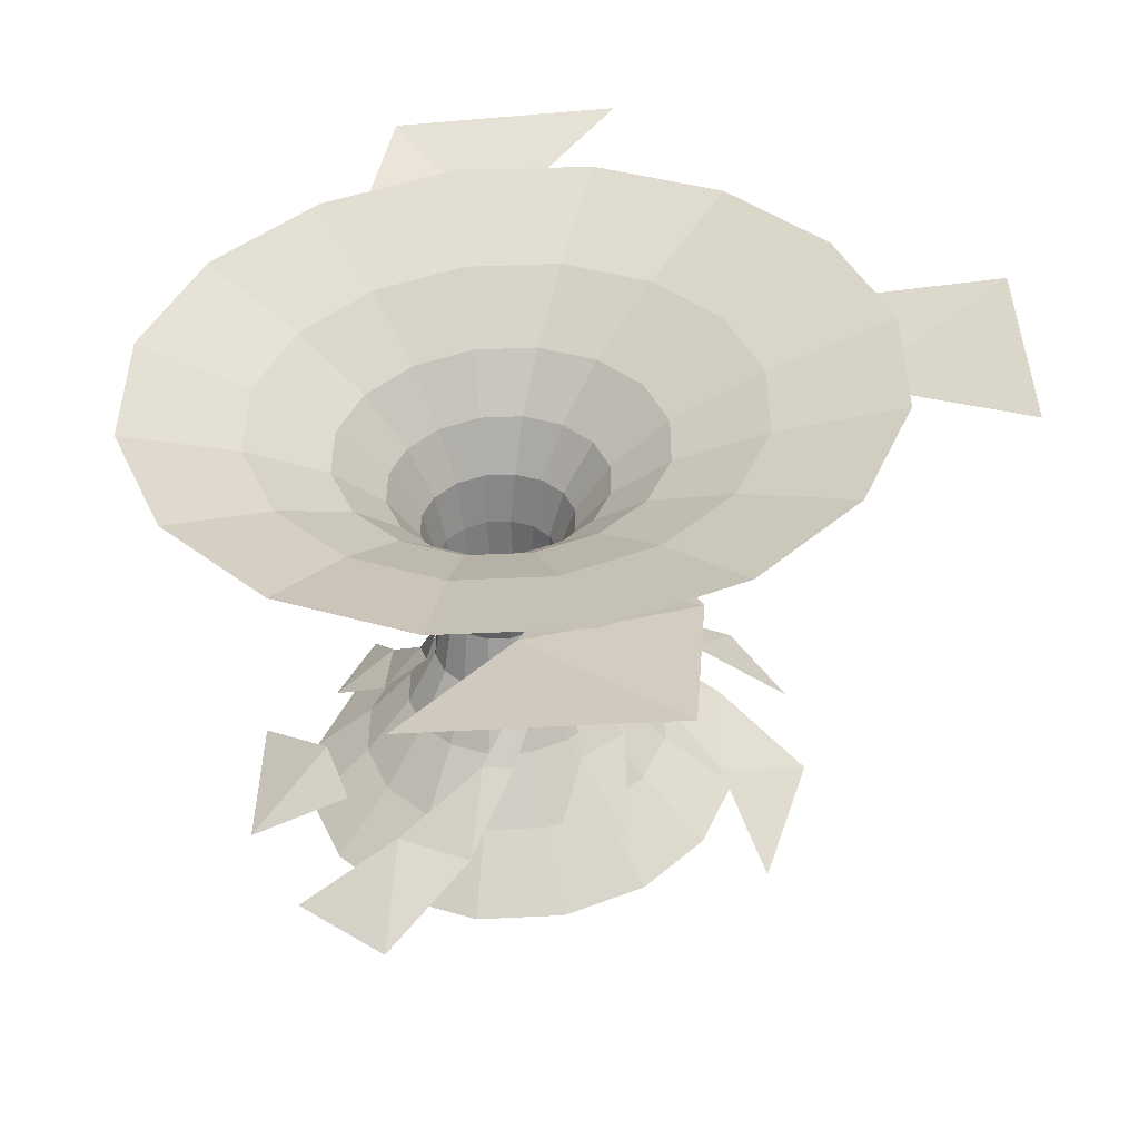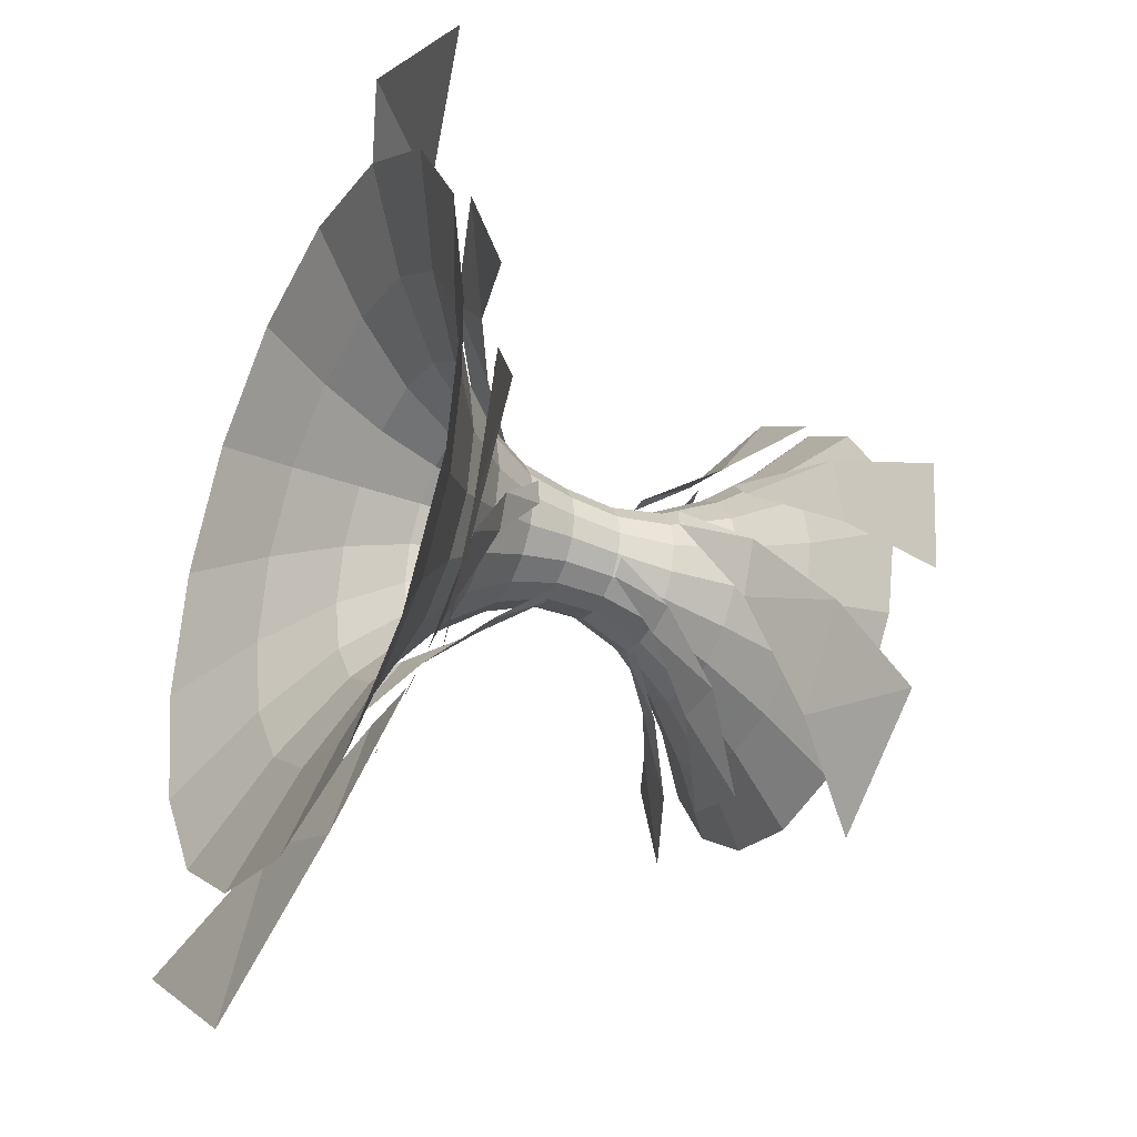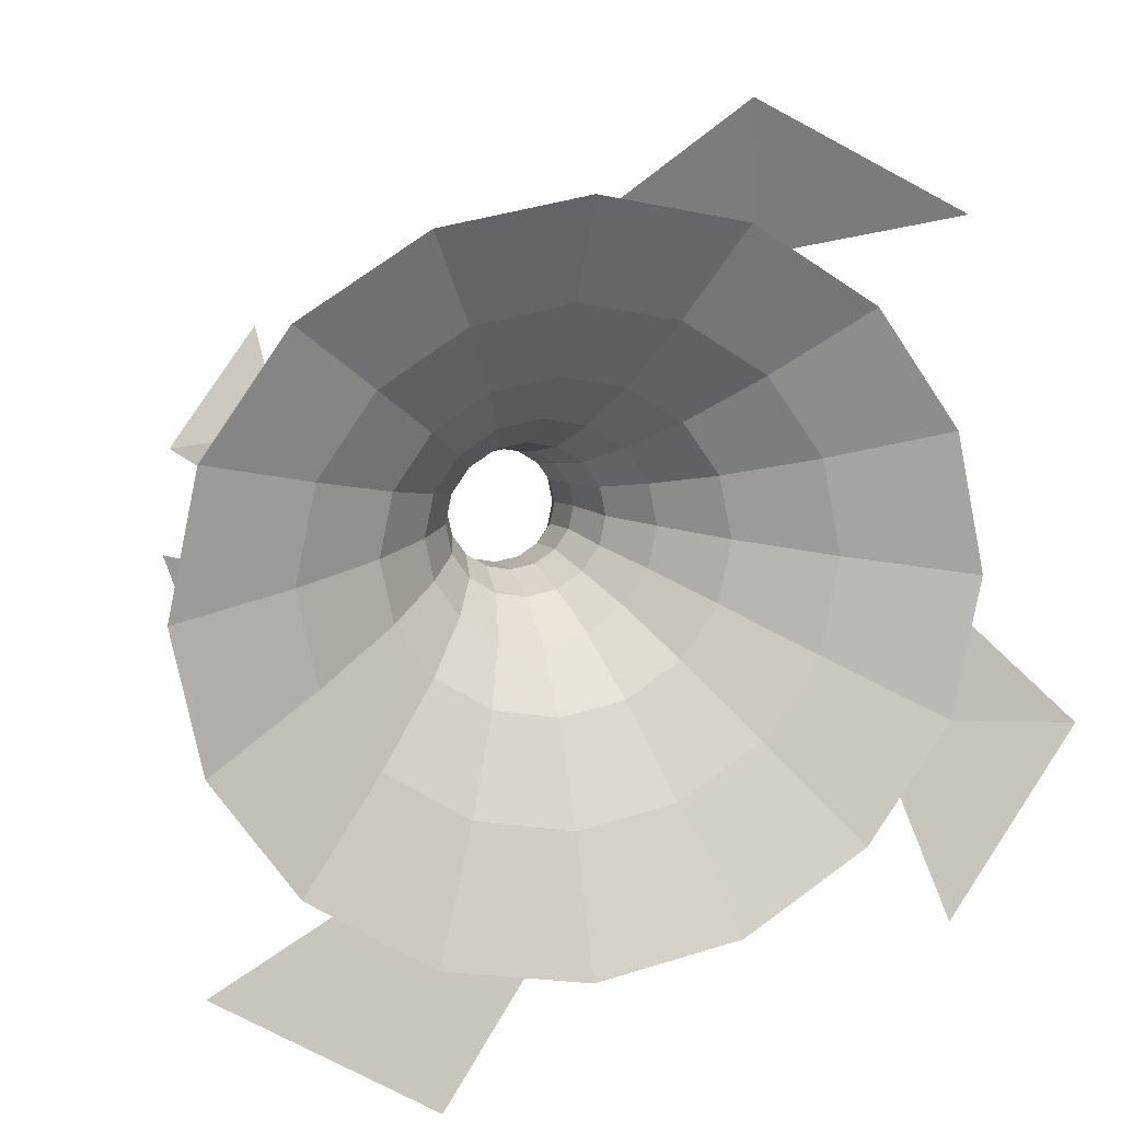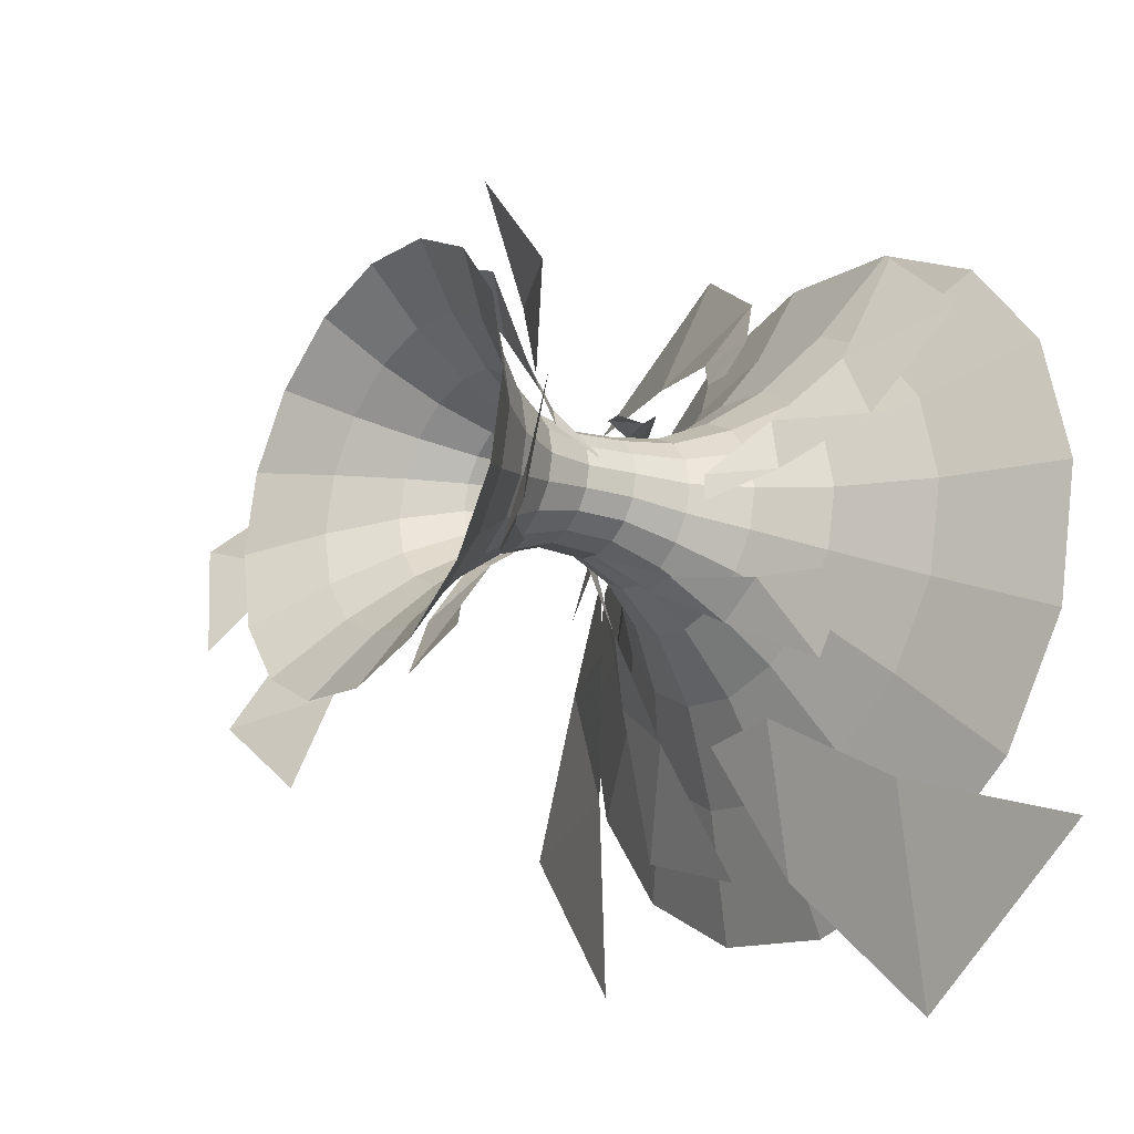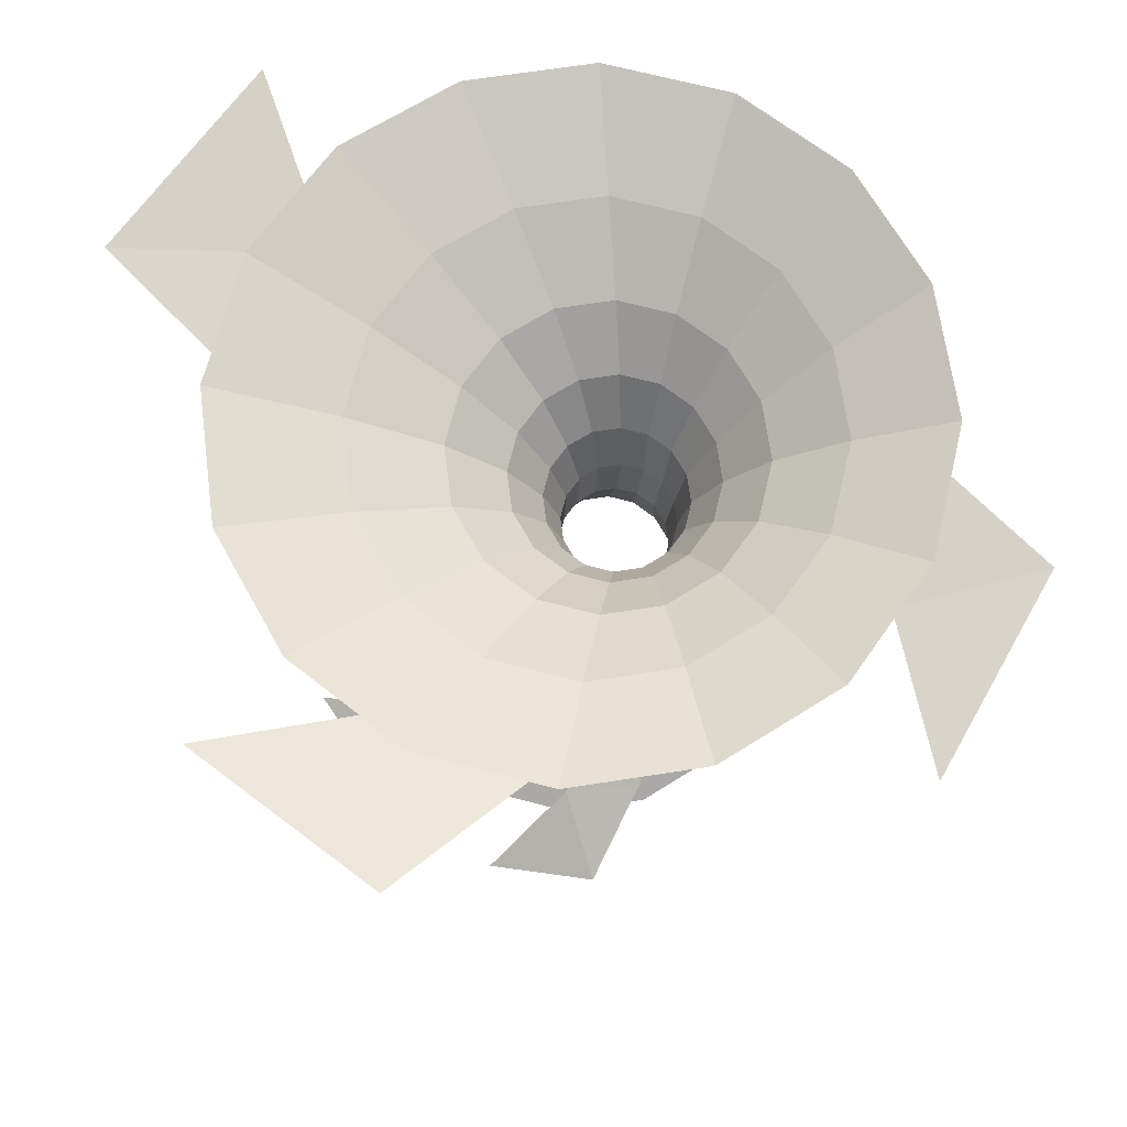
<metadata>
{"format":"obj","ext":"obj","renderer":"f3d","projection":"perspective","resolution":1024,"background":"white","views":[{"elev":41.1,"azim":144.6,"up":"+Y"},{"elev":-32.1,"azim":-116.0,"up":"+Z"},{"elev":10.4,"azim":162.2,"up":"+Z"},{"elev":-24.5,"azim":55.5,"up":"+Z"},{"elev":66.3,"azim":-87.0,"up":"+Y"}]}
</metadata>
<code>
v 29.56 0 -11.48
v 22.63 0 -21.21
v 12.25 0 -27.72
v 0 0 -30
v -12.25 0 -27.72
v -22.63 0 -21.21
v -29.56 0 -11.48
v -32 0 0
v -29.56 0 11.48
v -22.63 0 21.21
v -12.25 0 27.72
v 0 0 30
v 12.25 0 27.72
v 22.63 0 21.21
v 29.56 0 11.48
v 32 0 0
v 20.83 7.2 -6.587
v 15.94 7.2 -13.44
v 8.626 7.2 -18.02
v 0 7.2 -19.63
v -8.626 7.2 -18.02
v -15.94 7.2 -13.44
v -20.83 7.2 -6.587
v -22.54 7.2 1.5
v -20.83 7.2 9.587
v -15.94 7.2 16.44
v -8.626 7.2 21.02
v 0 7.2 22.63
v 8.626 7.2 21.02
v 15.94 7.2 16.44
v 20.83 7.2 9.587
v 22.54 7.2 1.5
v 14.16 14.4 -2.649
v 10.84 14.4 -7.312
v 5.866 14.4 -10.43
v 0 14.4 -11.52
v -5.866 14.4 -10.43
v -10.84 14.4 -7.312
v -14.16 14.4 -2.649
v -15.33 14.4 2.85
v -14.16 14.4 8.349
v -10.84 14.4 13.01
v -5.866 14.4 16.13
v 0 14.4 17.22
v 5.866 14.4 16.13
v 10.84 14.4 13.01
v 14.16 14.4 8.349
v 15.33 14.4 2.85
v 9.702 21.6 0.2673
v 7.426 21.6 -2.927
v 4.019 21.6 -5.061
v 0 21.6 -5.81
v -4.019 21.6 -5.061
v -7.426 21.6 -2.927
v -9.702 21.6 0.2673
v -10.5 21.6 4.035
v -9.702 21.6 7.803
v -7.426 21.6 11
v -4.019 21.6 13.13
v 0 21.6 13.88
v 4.019 21.6 13.13
v 7.426 21.6 11
v 9.702 21.6 7.803
v 10.5 21.6 4.035
v 7.846 28.8 2.094
v 6.005 28.8 -0.489
v 3.25 28.8 -2.215
v 0 28.8 -2.821
v -3.25 28.8 -2.215
v -6.005 28.8 -0.489
v -7.846 28.8 2.094
v -8.493 28.8 5.141
v -7.846 28.8 8.188
v -6.005 28.8 10.77
v -3.25 28.8 12.5
v 0 28.8 13.1
v 3.25 28.8 12.5
v 6.005 28.8 10.77
v 7.846 28.8 8.188
v 8.493 28.8 5.141
v 8.252 36 2.547
v 6.316 36 -0.1693
v 3.418 36 -1.984
v 0 36 -2.622
v -3.418 36 -1.984
v -6.316 36 -0.1693
v -8.252 36 2.547
v -8.932 36 5.752
v -8.252 36 8.956
v -6.316 36 11.67
v -3.418 36 13.49
v 0 36 14.13
v 3.418 36 13.49
v 6.316 36 11.67
v 8.252 36 8.956
v 8.932 36 5.752
v 10.28 43.2 1.348
v 7.87 43.2 -2.037
v 4.259 43.2 -4.299
v 0 43.2 -5.093
v -4.259 43.2 -4.299
v -7.87 43.2 -2.037
v -10.28 43.2 1.348
v -11.13 43.2 5.341
v -10.28 43.2 9.334
v -7.87 43.2 12.72
v -4.259 43.2 14.98
v 0 43.2 15.77
v 4.259 43.2 14.98
v 7.87 43.2 12.72
v 10.28 43.2 9.334
v 11.13 43.2 5.341
v 14.68 50.4 -0.7958
v 11.23 50.4 -5.627
v 6.079 50.4 -8.855
v 0 50.4 -9.989
v -6.079 50.4 -8.855
v -11.23 50.4 -5.627
v -14.68 50.4 -0.7958
v -15.88 50.4 4.903
v -14.68 50.4 10.6
v -11.23 50.4 15.43
v -6.079 50.4 18.66
v 0 50.4 19.8
v 6.079 50.4 18.66
v 11.23 50.4 15.43
v 14.68 50.4 10.6
v 15.88 50.4 4.903
v 21.87 57.6 -4.635
v 16.74 57.6 -11.83
v 9.058 57.6 -16.64
v 0 57.6 -18.33
v -9.058 57.6 -16.64
v -16.74 57.6 -11.83
v -21.87 57.6 -4.635
v -23.67 57.6 3.857
v -21.87 57.6 12.35
v -16.74 57.6 19.55
v -9.058 57.6 24.36
v 0 57.6 26.05
v 9.058 57.6 24.36
v 16.74 57.6 19.55
v 21.87 57.6 12.35
v 23.67 57.6 3.857
v 33.26 64.8 -10.73
v 25.46 64.8 -21.68
v 13.78 64.8 -29
v 0 64.8 -31.57
v -13.78 64.8 -29
v -25.46 64.8 -21.68
v -33.26 64.8 -10.73
v -36 64.8 2.188
v -33.26 64.8 15.11
v -25.46 64.8 26.06
v -13.78 64.8 33.37
v 0 64.8 35.94
v 13.78 64.8 33.37
v 25.46 64.8 26.06
v 33.26 64.8 15.11
v 36 64.8 2.188
v 48.83 72 -18.96
v 37.38 72 -35.04
v 20.23 72 -45.78
v 0 72 -49.55
v -20.23 72 -45.78
v -37.38 72 -35.04
v -48.83 72 -18.96
v -52.86 72 0
v -48.83 72 18.96
v -37.38 72 35.04
v -20.23 72 45.78
v 0 72 49.55
v 20.23 72 45.78
v 37.38 72 35.04
v 48.83 72 18.96
v 52.86 72 0
v 27.46 0 28.2
v 40.26 0 10.86
v 41.62 0 -4.562
v 36.58 0 -19.3
v -15.7 0 -38.26
v -33.54 0 -24.74
v -41.09 0 -10.98
v -42.45 0 4.441
v 25.31 7.2 13.6
v 28.23 7.2 3.049
v 26.62 7.2 -7.748
v 20.73 7.2 -17.15
v 11.44 7.2 -23.71
v 0.1857 7.2 -26.45
v -18.65 7.2 -23.17
v -28.36 7.2 -10.71
v -31.28 7.2 -0.1577
v -29.67 7.2 10.64
v -23.77 7.2 20.04
v -11.15 7.2 27.91
v 7.707 7.2 28.2
v 18.31 7.2 22.31
v 12.99 14.4 -8.944
v 9.576 14.4 -11.76
v 0.594 14.4 -15.58
v -7.296 14.4 -15.07
v -16.67 14.4 -5.71
v -19.77 14.4 1.748
v -18.37 14.4 9.853
v -15.13 14.4 13.17
v -12.09 14.4 17.7
v -2.491 14.4 20.43
v 10.12 14.4 18.75
v 15.58 14.4 12.73
v 4.12 21.6 -5.762
v 1.248 21.6 -6.626
v -3.808 21.6 -6.516
v -8.435 21.6 -4.6
v -12.23 21.6 6.464
v -12.02 21.6 8.691
v -1.3 21.6 16.83
v 1.1 21.6 16.5
v 10.63 21.6 10.24
v 11.36 21.6 7.609
v -6.664 28.8 -0.8645
v -8.694 28.8 1.093
v 10.46 28.8 5.945
v 10.77 28.8 5.218
v -2.182 36.1 -2.328
v 2.749 35.93 16.24
v 5.208 35.9 15.99
v 0.0933 36.07 -3.187
v 1.952 43.2 -6.831
v -12.95 43.2 3.12
v -12.77 43.2 6.964
v -2.674 43.2 17.92
v 1.024 43.2 18.72
v 14.43 43.2 5.395
v 14.17 43.2 1.687
v 6.5 43.2 -6.448
v 8.659 50.4 -12.07
v -16.33 50.4 -5.135
v -18.27 50.4 -0.3072
v -11.64 50.4 21.61
v -5.721 50.4 24.93
v 6.397 50.4 24.51
v 10.34 50.4 24.28
v 19.82 50.4 13.17
v 21.07 50.4 5.581
v 15.66 50.4 -8.08
v 19.13 57.6 -19.05
v 7.98 57.6 -23.73
v -4.226 57.6 -24.04
v -15.63 57.6 -19.96
v -24.5 57.6 -12.09
v -29.49 57.6 -1.643
v -29.83 57.6 9.8
v -25.47 57.6 20.49
v -17.08 57.6 28.81
v -3.477 57.6 34.12
v 6.271 57.6 33.8
v 26.55 57.6 21.85
v 31.53 57.6 11.4
v 27.26 57.6 -8.467
v 24.66 64.8 -35.59
v 2.543 64.8 -43.6
v -9.491 64.8 -40.47
v -28.16 64.8 -32.83
v -40.54 64.8 -19.86
v -46.91 64.8 -0.7751
v -47.49 64.8 11.63
v -37.6 64.8 29.66
v -23.76 64.8 41.27
v -1.226 64.8 45.59
v 29.06 64.8 38.51
v 41.44 64.8 25.53
v 49.42 72 -46.33
v 19.99 72 -64.55
v -49.42 72 -46.33
v -67.04 72 -20.62
v -49.42 72 46.33
v -20.19 72 60.97
g Object_1
f 2 18 1
f 1 18 17
f 3 19 2
f 2 19 18
f 3 4 19
f 4 20 19
f 4 5 20
f 5 21 20
f 5 6 21
f 6 22 21
f 6 7 22
f 7 23 22
f 7 8 23
f 8 24 23
f 8 9 24
f 9 25 24
f 9 10 25
f 10 26 25
f 10 11 26
f 11 27 26
f 11 12 27
f 12 28 27
f 13 29 12
f 12 29 28
f 14 30 13
f 13 30 29
f 15 31 14
f 14 31 30
f 16 32 15
f 15 32 31
f 1 17 16
f 16 17 32
f 18 34 17
f 17 34 33
f 19 35 18
f 18 35 34
f 20 36 19
f 19 36 35
f 20 21 36
f 21 37 36
f 21 22 37
f 22 38 37
f 22 23 38
f 23 39 38
f 23 24 39
f 24 40 39
f 24 25 40
f 25 41 40
f 25 26 41
f 26 42 41
f 26 27 42
f 27 43 42
f 27 28 43
f 28 44 43
f 29 45 28
f 28 45 44
f 30 46 29
f 29 46 45
f 31 47 30
f 30 47 46
f 32 48 31
f 31 48 47
f 17 33 32
f 32 33 48
f 34 50 33
f 33 50 49
f 35 51 34
f 34 51 50
f 36 52 35
f 35 52 51
f 36 37 52
f 37 53 52
f 37 38 53
f 38 54 53
f 38 39 54
f 39 55 54
f 39 40 55
f 40 56 55
f 40 41 56
f 41 57 56
f 41 42 57
f 42 58 57
f 42 43 58
f 43 59 58
f 43 44 59
f 44 60 59
f 45 61 44
f 44 61 60
f 46 62 45
f 45 62 61
f 47 63 46
f 46 63 62
f 48 64 47
f 47 64 63
f 33 49 48
f 48 49 64
f 50 66 49
f 49 66 65
f 51 67 50
f 50 67 66
f 52 68 51
f 51 68 67
f 52 53 68
f 53 69 68
f 53 54 69
f 54 70 69
f 54 55 70
f 55 71 70
f 55 56 71
f 56 72 71
f 56 57 72
f 57 73 72
f 57 58 73
f 58 74 73
f 58 59 74
f 59 75 74
f 59 60 75
f 60 76 75
f 61 77 60
f 60 77 76
f 62 78 61
f 61 78 77
f 63 79 62
f 62 79 78
f 64 80 63
f 63 80 79
f 49 65 64
f 64 65 80
f 81 65 82
f 65 66 82
f 67 83 66
f 66 83 82
f 68 84 67
f 67 84 83
f 68 69 84
f 69 85 84
f 69 70 85
f 70 86 85
f 87 86 71
f 70 71 86
f 88 87 72
f 71 72 87
f 72 73 88
f 73 89 88
f 90 89 74
f 73 74 89
f 91 90 75
f 74 75 90
f 75 76 91
f 76 92 91
f 77 93 76
f 76 93 92
f 93 77 94
f 77 78 94
f 94 78 95
f 78 79 95
f 80 96 79
f 79 96 95
f 96 80 81
f 80 65 81
f 98 97 82
f 81 82 97
f 99 98 83
f 82 83 98
f 100 99 84
f 83 84 99
f 101 100 85
f 84 85 100
f 101 85 102
f 85 86 102
f 102 86 103
f 86 87 103
f 103 87 104
f 87 88 104
f 104 88 105
f 88 89 105
f 105 89 106
f 89 90 106
f 106 90 107
f 90 91 107
f 107 91 108
f 91 92 108
f 109 108 93
f 92 93 108
f 110 109 94
f 93 94 109
f 111 110 95
f 94 95 110
f 112 111 96
f 95 96 111
f 97 112 81
f 96 81 112
f 114 113 98
f 97 98 113
f 115 114 99
f 98 99 114
f 116 115 100
f 99 100 115
f 117 116 101
f 100 101 116
f 118 117 102
f 101 102 117
f 118 102 119
f 102 103 119
f 119 103 120
f 103 104 120
f 120 104 121
f 104 105 121
f 121 105 122
f 105 106 122
f 122 106 123
f 106 107 123
f 123 107 124
f 107 108 124
f 125 124 109
f 108 109 124
f 126 125 110
f 109 110 125
f 127 126 111
f 110 111 126
f 128 127 112
f 111 112 127
f 113 128 97
f 112 97 128
f 130 129 114
f 113 114 129
f 131 130 115
f 114 115 130
f 132 131 116
f 115 116 131
f 133 132 117
f 116 117 132
f 133 117 134
f 117 118 134
f 134 118 135
f 118 119 135
f 135 119 136
f 119 120 136
f 136 120 137
f 120 121 137
f 137 121 138
f 121 122 138
f 138 122 139
f 122 123 139
f 139 123 140
f 123 124 140
f 141 140 125
f 124 125 140
f 142 141 126
f 125 126 141
f 143 142 127
f 126 127 142
f 144 143 128
f 127 128 143
f 129 144 113
f 128 113 144
f 146 145 130
f 129 130 145
f 147 146 131
f 130 131 146
f 148 147 132
f 131 132 147
f 149 148 133
f 132 133 148
f 149 133 150
f 133 134 150
f 150 134 151
f 134 135 151
f 151 135 152
f 135 136 152
f 152 136 153
f 136 137 153
f 153 137 154
f 137 138 154
f 154 138 155
f 138 139 155
f 155 139 156
f 139 140 156
f 157 156 141
f 140 141 156
f 158 157 142
f 141 142 157
f 159 158 143
f 142 143 158
f 160 159 144
f 143 144 159
f 145 160 129
f 144 129 160
f 162 161 146
f 145 146 161
f 163 162 147
f 146 147 162
f 164 163 148
f 147 148 163
f 165 164 149
f 148 149 164
f 165 149 166
f 149 150 166
f 166 150 167
f 150 151 167
f 167 151 168
f 151 152 168
f 168 152 169
f 152 153 169
f 169 153 170
f 153 154 170
f 170 154 171
f 154 155 171
f 171 155 172
f 155 156 172
f 173 172 157
f 156 157 172
f 174 173 158
f 157 158 173
f 175 174 159
f 158 159 174
f 176 175 160
f 159 160 175
f 161 176 145
f 160 145 176
f 177 178 185
f 178 186 185
f 179 180 187
f 180 188 187
f 181 182 191
f 182 192 191
f 183 184 193
f 184 194 193
f 187 188 199
f 188 200 199
f 189 190 201
f 190 202 201
f 191 192 203
f 192 204 203
f 206 205 194
f 193 194 205
f 195 196 207
f 196 208 207
f 197 198 209
f 198 210 209
f 212 211 200
f 199 200 211
f 201 202 213
f 202 214 213
f 216 215 204
f 203 204 215
f 218 217 208
f 207 208 217
f 220 219 210
f 209 210 219
f 213 214 221
f 214 222 221
f 224 223 220
f 219 220 223
f 232 226 233
f 226 227 233
f 236 228 229
f 228 225 229
f 231 239 230
f 230 239 238
f 240 232 241
f 232 233 241
f 244 234 245
f 234 235 245
f 246 236 237
f 236 229 237
f 250 238 251
f 238 239 251
f 254 240 255
f 240 241 255
f 256 242 257
f 242 243 257
f 258 244 259
f 244 245 259
f 260 246 247
f 246 237 247
f 261 248 262
f 248 249 262
f 263 250 264
f 250 251 264
f 265 252 266
f 252 253 266
f 267 254 268
f 254 255 268
f 269 256 270
f 256 257 270
f 271 258 272
f 258 259 272
f 273 261 274
f 261 262 274
f 275 265 276
f 265 266 276
f 277 269 278
f 269 270 278

</code>
